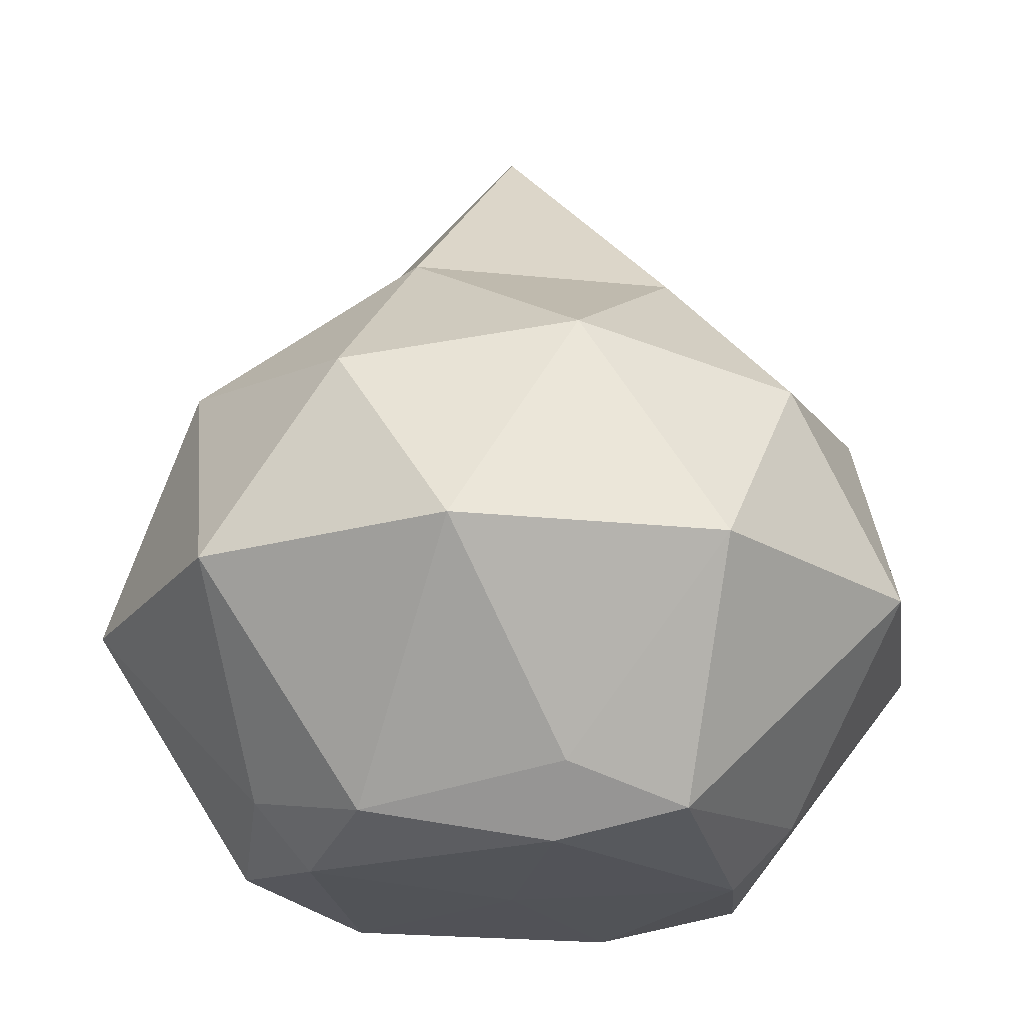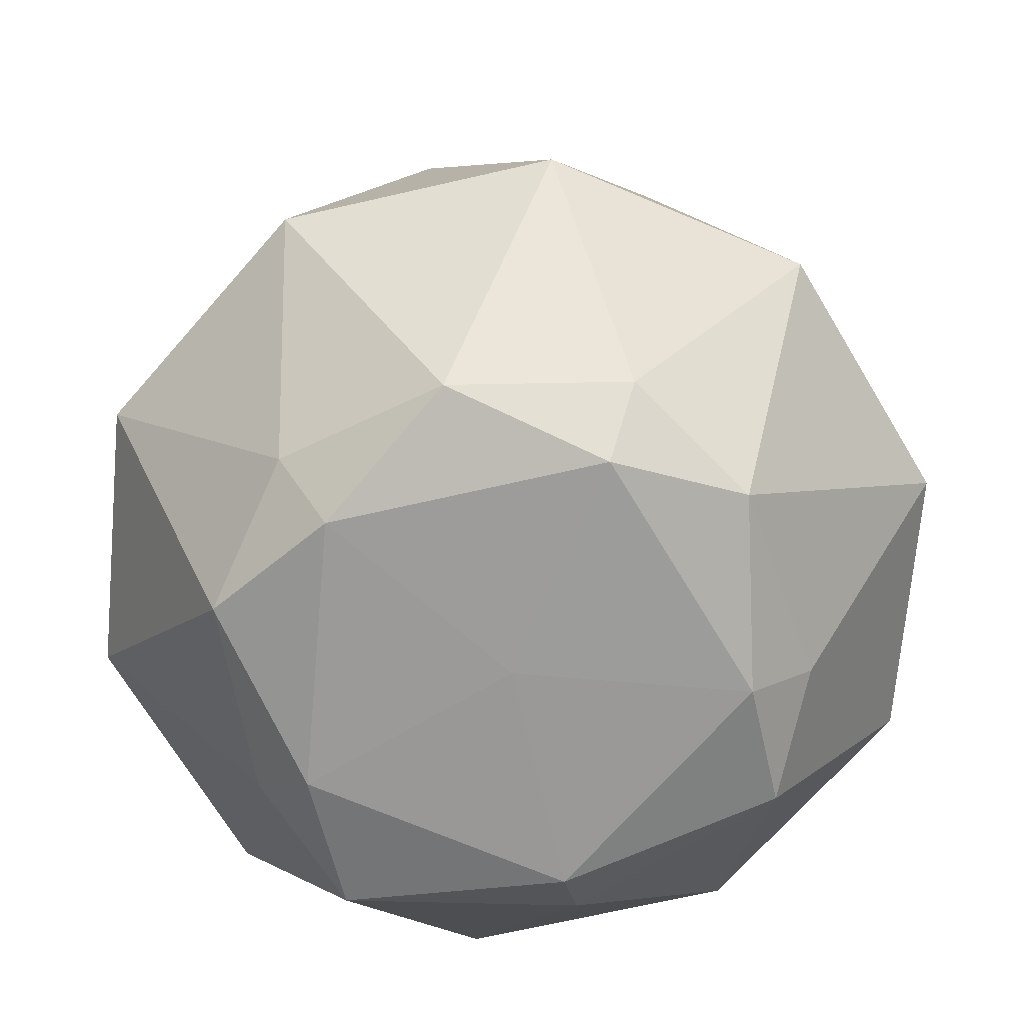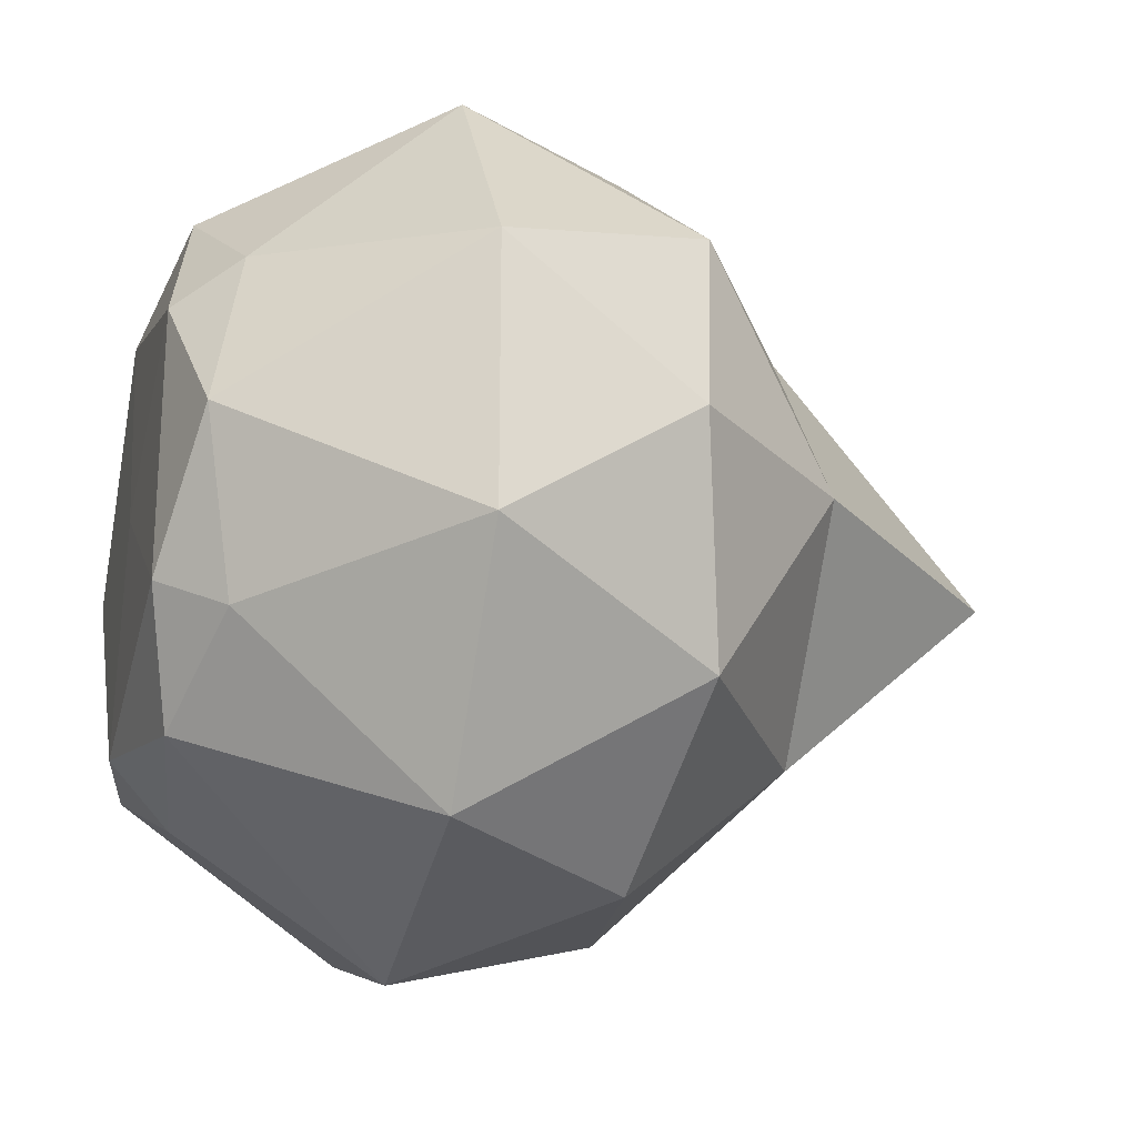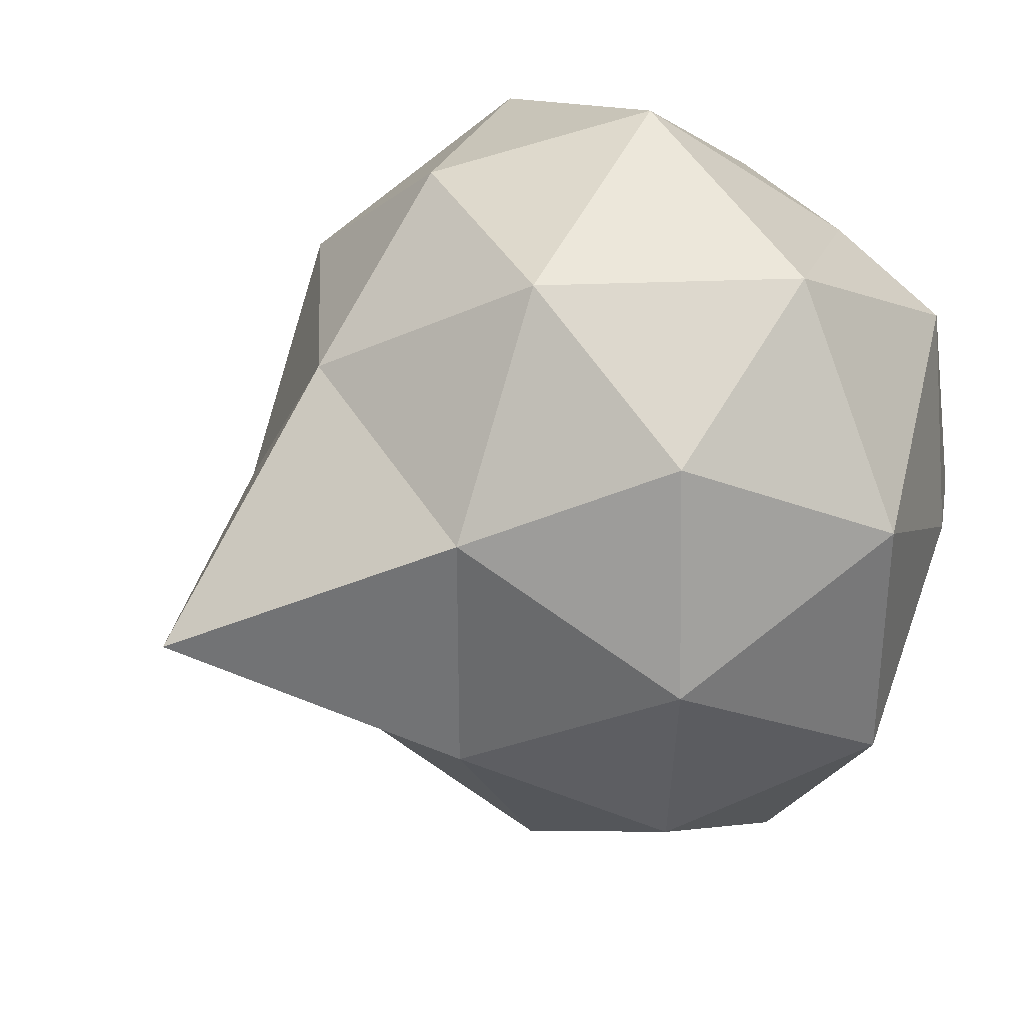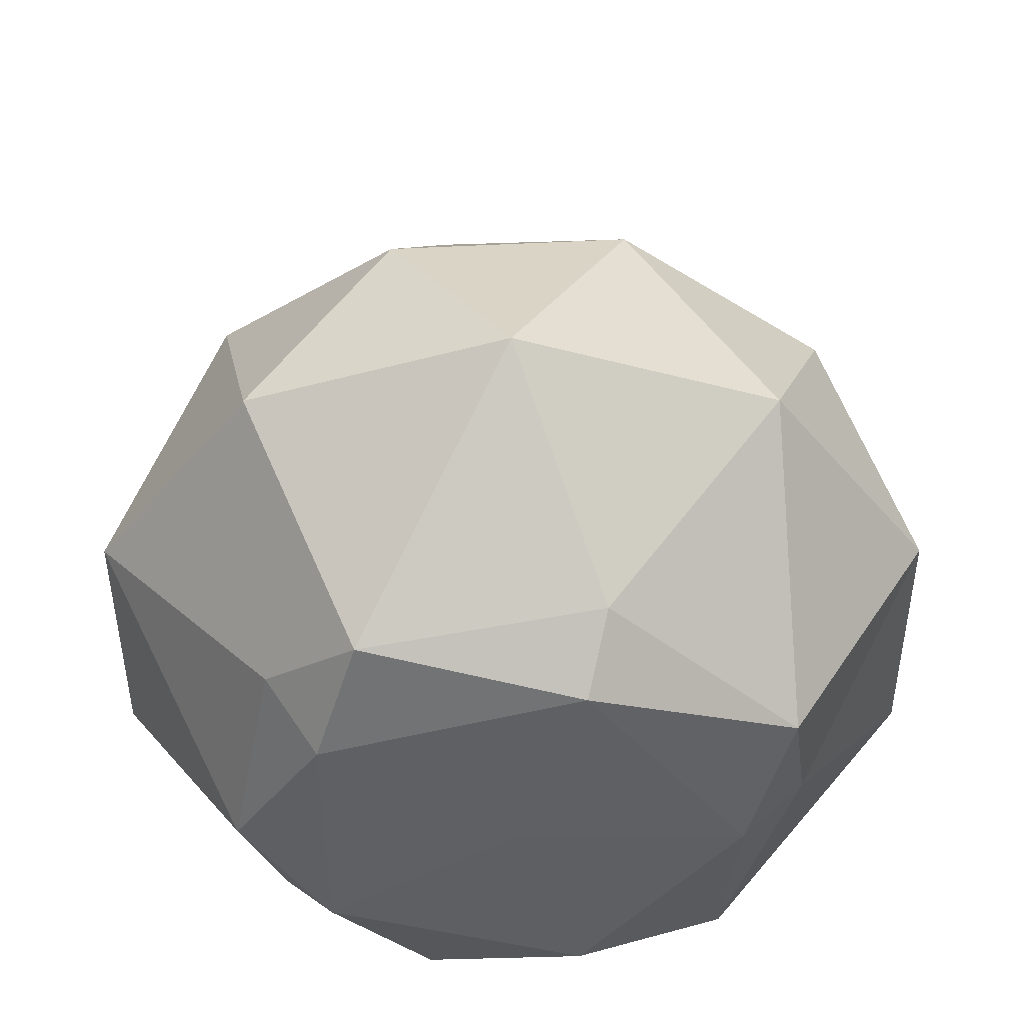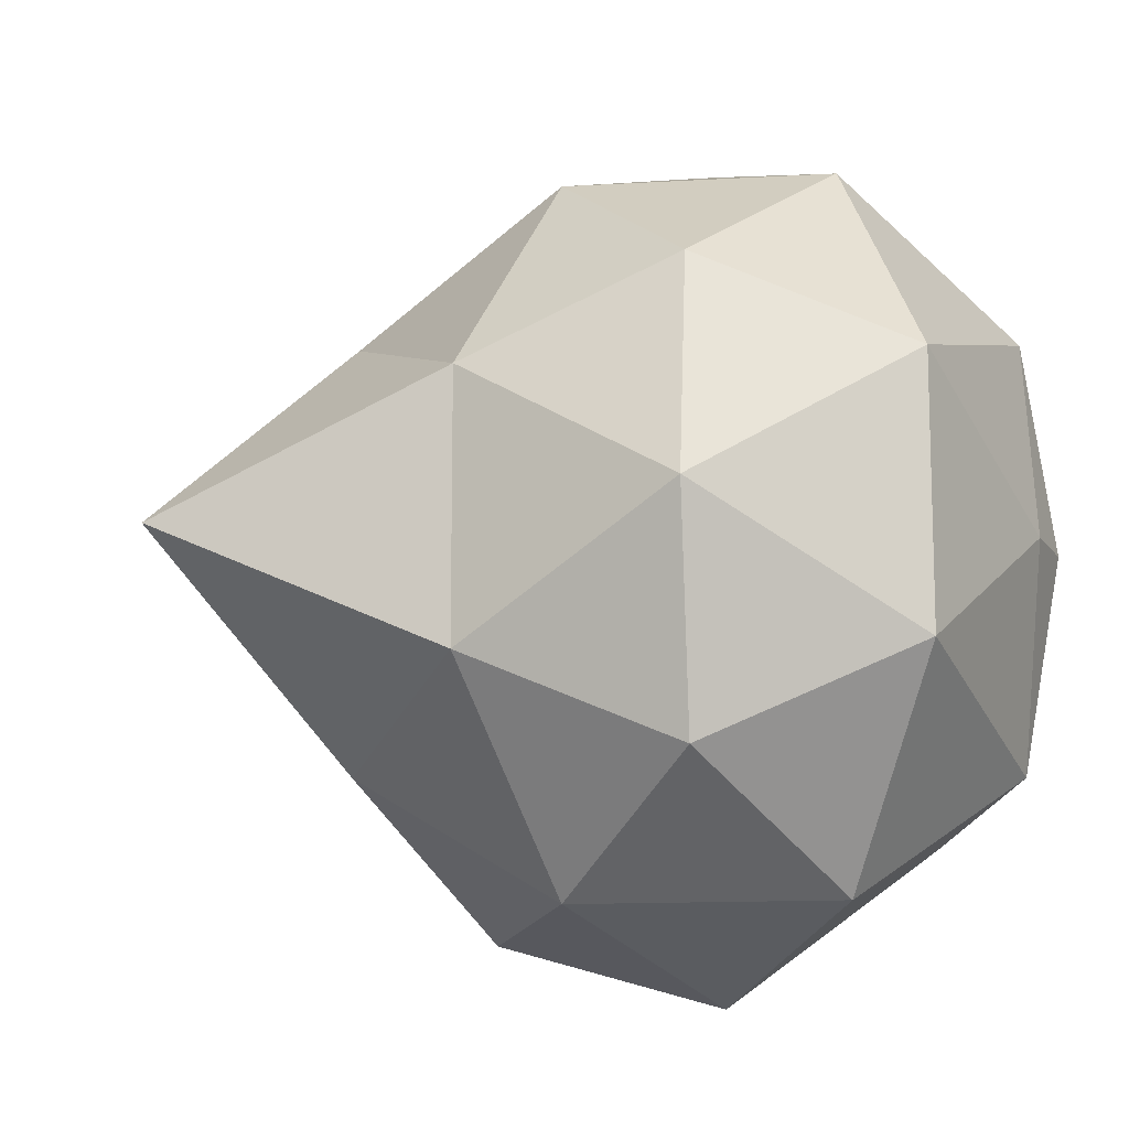
<metadata>
{"format":"obj","ext":"obj","renderer":"f3d","projection":"perspective","resolution":1024,"background":"white","views":[{"elev":-22.2,"azim":-172.1,"up":"+Y"},{"elev":-69.5,"azim":102.9,"up":"+Y"},{"elev":-22.8,"azim":74.5,"up":"+Z"},{"elev":33.8,"azim":-124.8,"up":"+Z"},{"elev":-42.1,"azim":-107.9,"up":"+Y"},{"elev":-12.8,"azim":-114.0,"up":"+Z"}]}
</metadata>
<code>
v -0.01206 0.04758 -0.001472
v 1.782 0.5394 1.302
v -0.6972 0.5394 2.107
v -2.229 0.5394 -0.001472
v -0.6972 0.5394 -2.11
v 1.782 0.5394 -1.305
v 0.9044 3.505 2.819
v -2.411 3.505 1.742
v -2.411 3.505 -1.745
v 0.9044 3.505 -2.822
v 2.954 3.505 -0.001472
v -0.01206 6.664 -0.001472
v 1.398 0.06613 1.023
v 0.8596 0.2791 2.011
v -0.5507 0.06613 1.656
v 1.398 0.06613 -1.026
v 2.14 0.2791 -0.001472
v -1.657 0.2791 1.656
v -1.755 0.06614 -0.001472
v -1.538 0.2791 -1.659
v -0.5507 0.06613 -1.659
v 0.8596 0.2791 -1.926
v 3.142 2.022 -1.026
v 3.142 2.022 1.023
v 1.937 2.022 2.681
v -0.01206 2.022 3.314
v -1.961 2.022 2.681
v -3.166 2.022 1.023
v -3.166 2.022 -1.026
v -1.961 2.022 -2.684
v -0.01206 2.022 -3.317
v 1.937 2.022 -2.684
v 2.27 3.766 1.656
v -0.8837 3.766 2.681
v -2.833 3.766 -0.001472
v -0.8837 3.766 -2.684
v 2.27 3.766 -1.659
v 1.731 4.843 -0.001472
v 0.5266 4.843 1.656
v -1.422 4.843 1.023
v -1.422 4.843 -1.026
v 0.5266 4.843 -1.659
f 1 13 15
f 2 13 17
f 1 15 19
f 1 19 21
f 1 21 16
f 2 17 24
f 3 14 26
f 4 18 28
f 5 20 30
f 6 22 32
f 2 24 25
f 3 26 27
f 4 28 29
f 5 30 31
f 6 32 23
f 7 33 39
f 8 34 40
f 9 35 41
f 10 36 42
f 11 37 38
f 15 14 3
f 15 13 14
f 13 2 14
f 17 16 6
f 17 13 16
f 13 1 16
f 19 18 4
f 19 15 18
f 15 3 18
f 21 20 5
f 21 19 20
f 19 4 20
f 16 22 6
f 16 21 22
f 21 5 22
f 24 23 11
f 24 17 23
f 17 6 23
f 26 25 7
f 26 14 25
f 14 2 25
f 28 27 8
f 28 18 27
f 18 3 27
f 30 29 9
f 30 20 29
f 20 4 29
f 32 31 10
f 32 22 31
f 22 5 31
f 25 33 7
f 25 24 33
f 24 11 33
f 27 34 8
f 27 26 34
f 26 7 34
f 29 35 9
f 29 28 35
f 28 8 35
f 31 36 10
f 31 30 36
f 30 9 36
f 23 37 11
f 23 32 37
f 32 10 37
f 39 38 12
f 39 33 38
f 33 11 38
f 40 39 12
f 40 34 39
f 34 7 39
f 41 40 12
f 41 35 40
f 35 8 40
f 42 41 12
f 42 36 41
f 36 9 41
f 38 42 12
f 38 37 42
f 37 10 42

</code>
